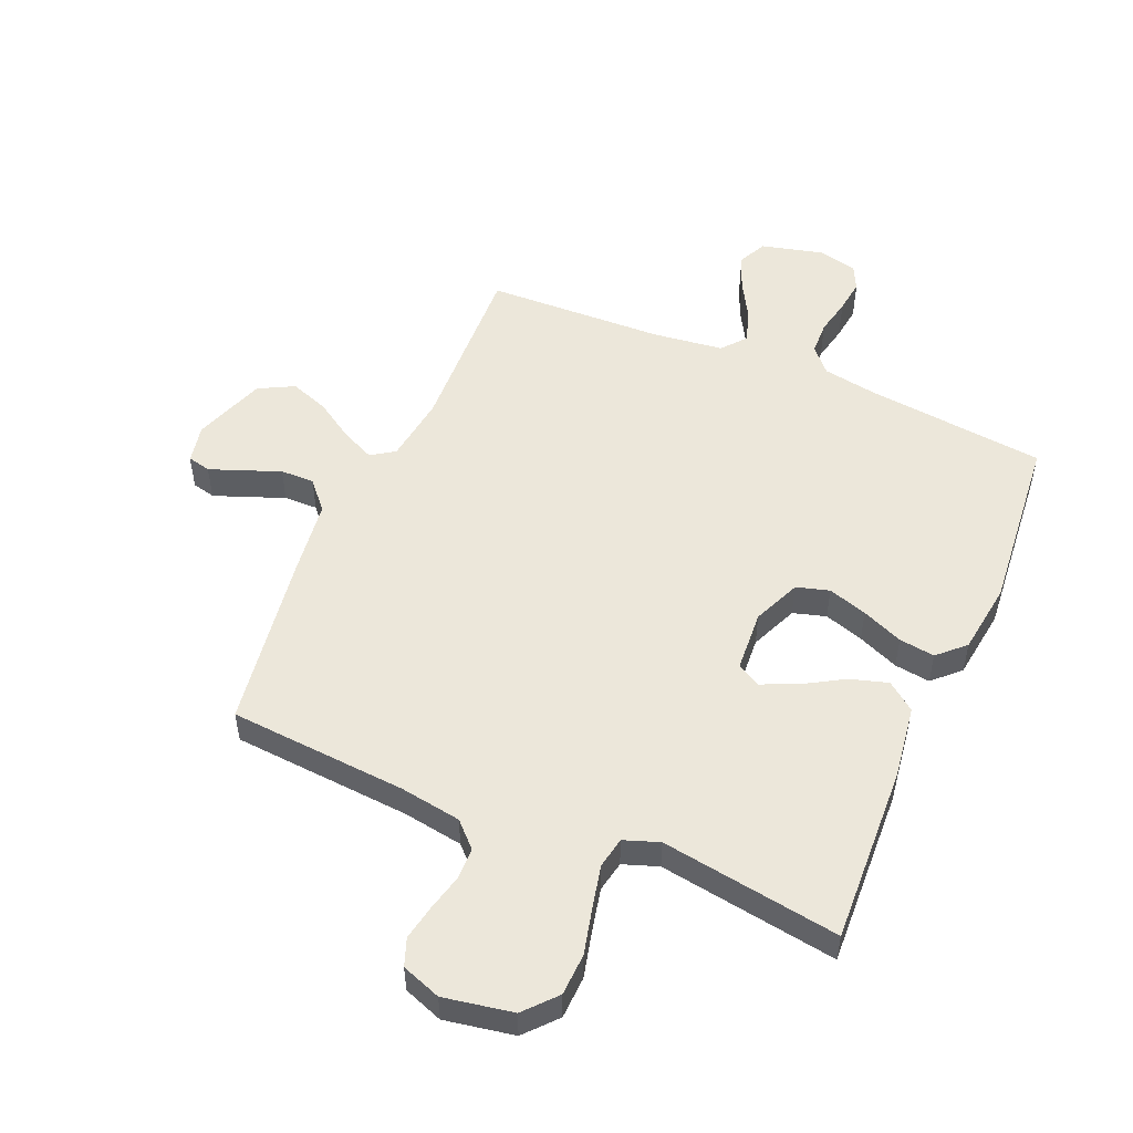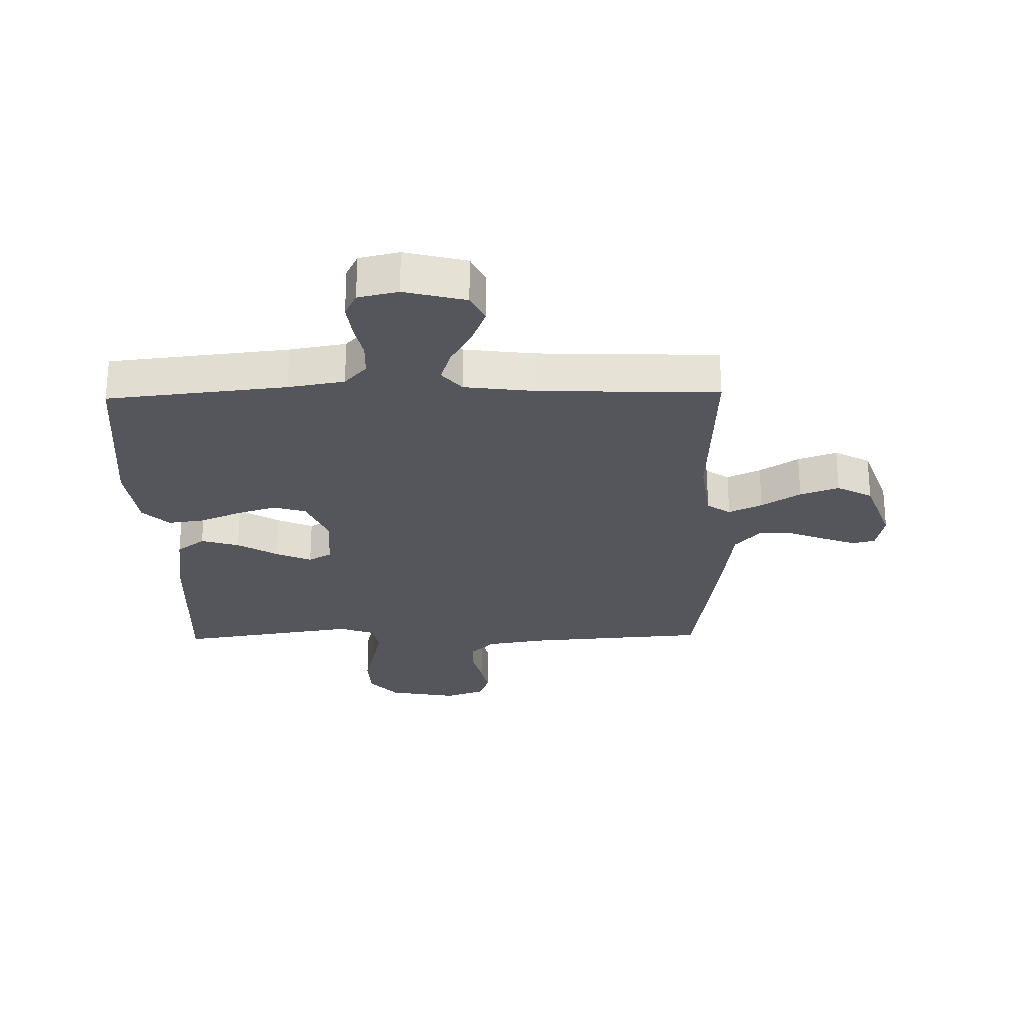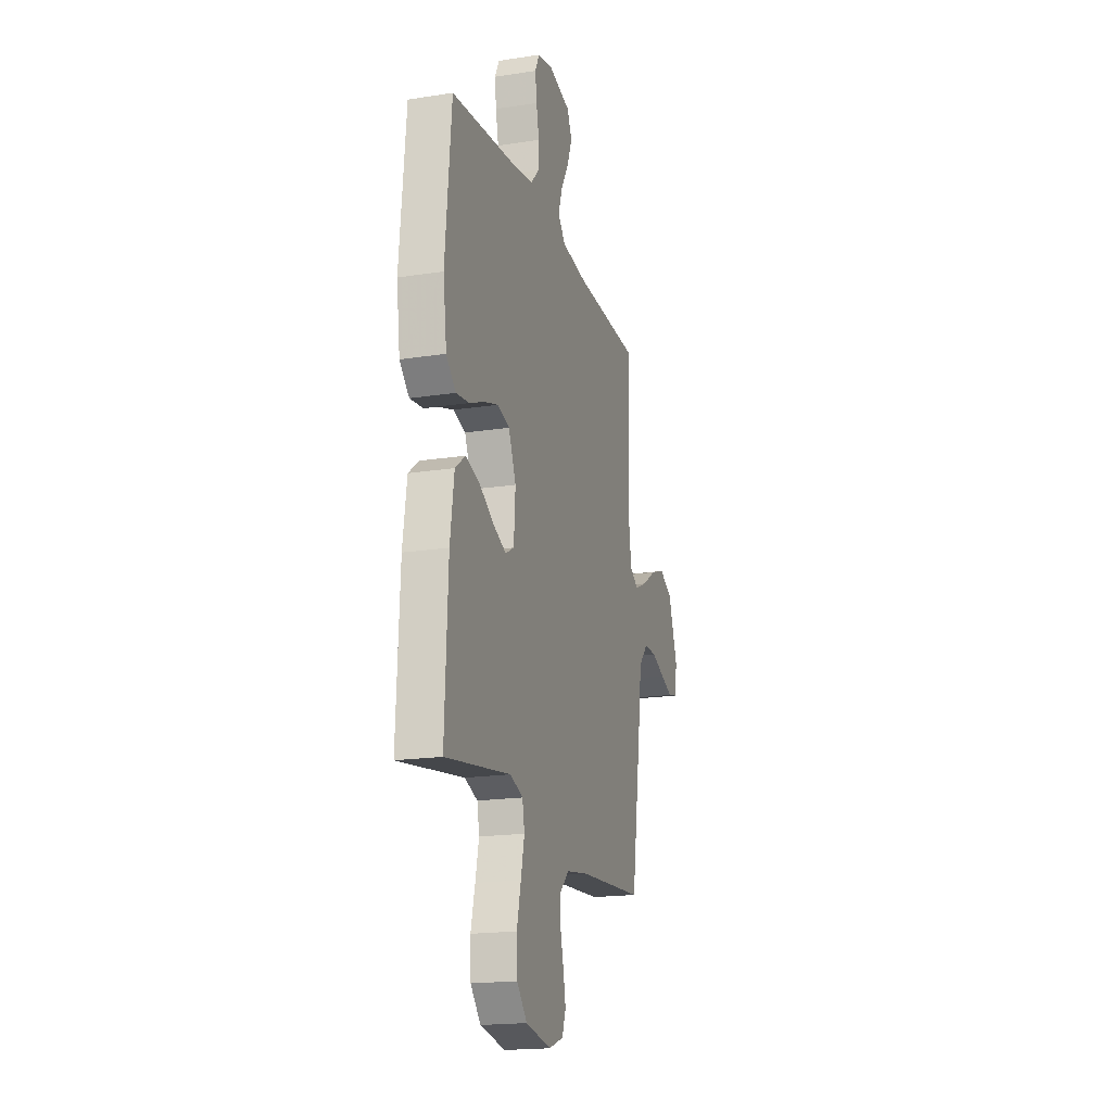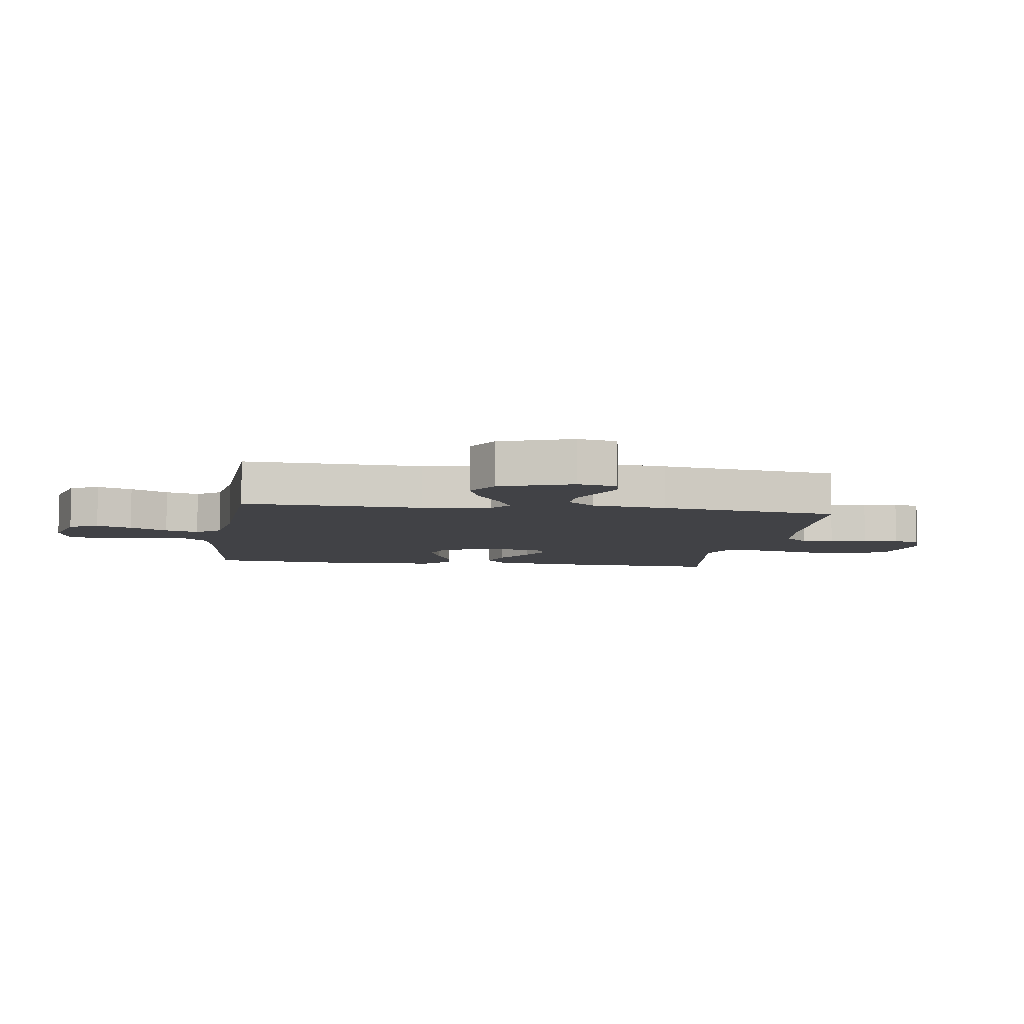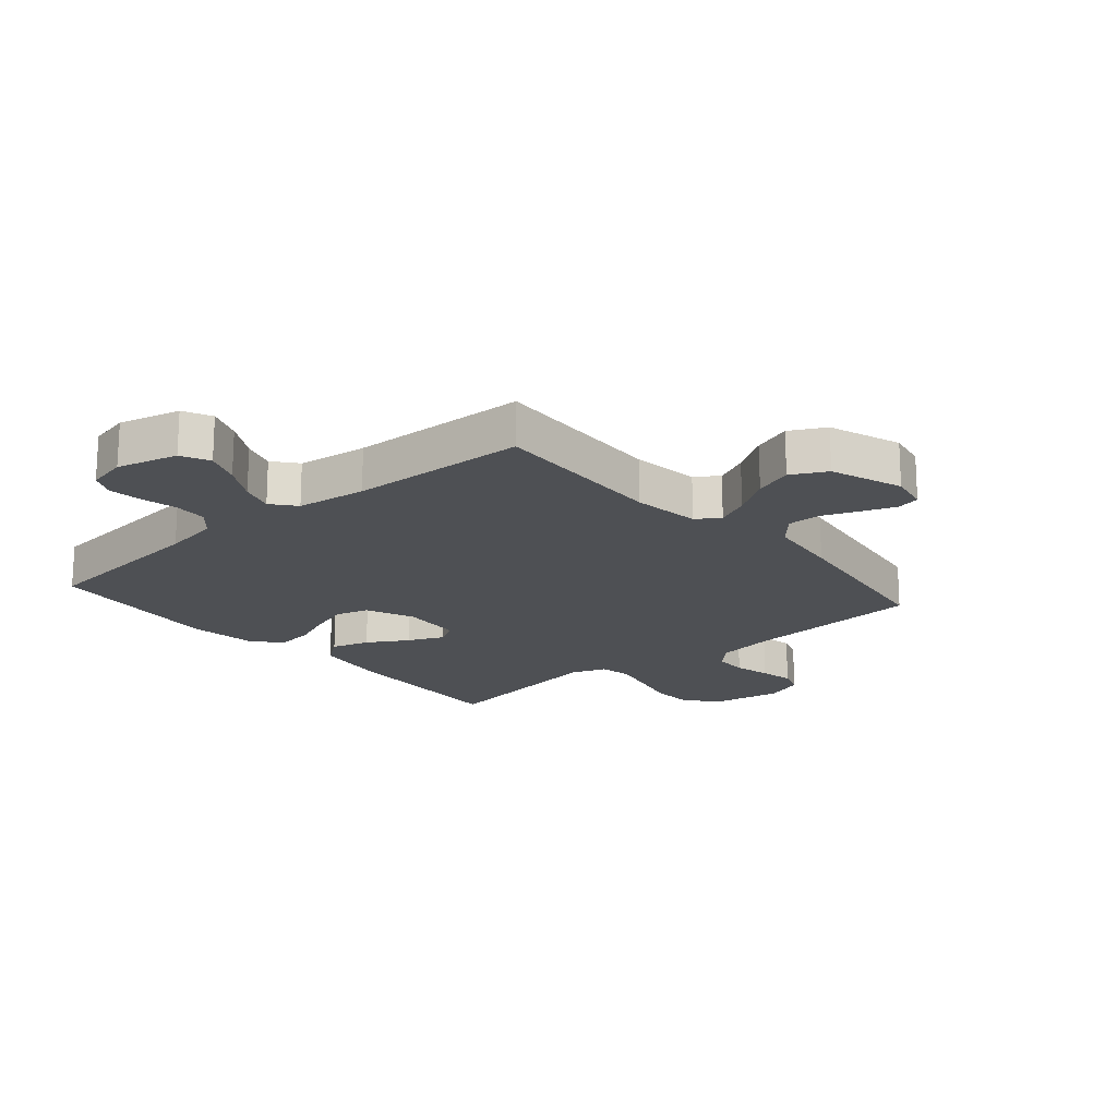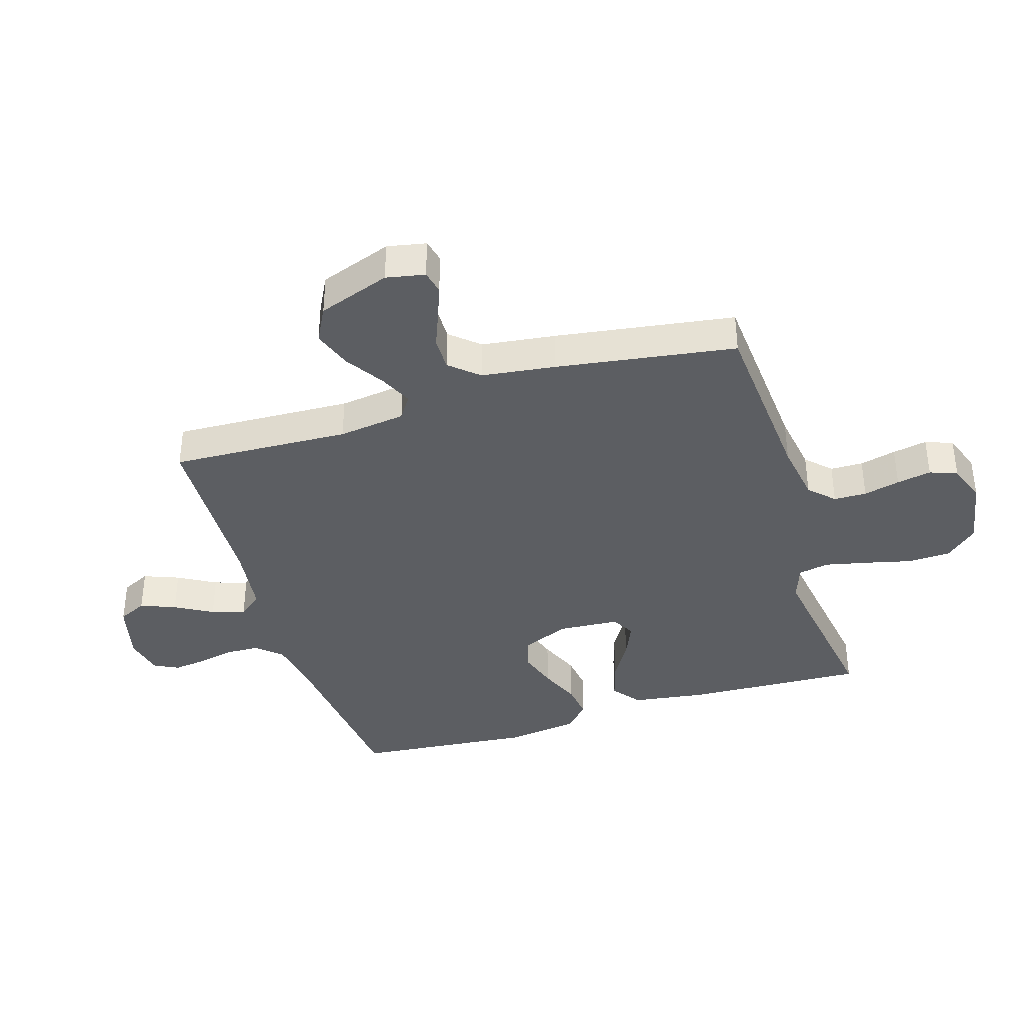
<metadata>
{"format":"obj","ext":"obj","renderer":"f3d","projection":"perspective","resolution":1024,"background":"white","views":[{"elev":52.0,"azim":-156.8,"up":"+Y"},{"elev":-26.2,"azim":1.2,"up":"+Y"},{"elev":-18.7,"azim":-73.5,"up":"+Z"},{"elev":-6.6,"azim":81.4,"up":"+Y"},{"elev":-18.6,"azim":40.6,"up":"+Y"},{"elev":-38.2,"azim":107.2,"up":"+Y"}]}
</metadata>
<code>
v 0.5 0.07 -0.5
v 0.2 0.07 -0.522
v 0.098 0.07 -0.538
v 0.058 0.07 -0.578
v 0.057 0.07 -0.633
v 0.072 0.07 -0.694
v 0.083 0.07 -0.752
v 0.066 0.07 -0.798
v 0 0.07 -0.822
v -0.116 0.07 -0.801
v -0.163 0.07 -0.748
v -0.166 0.07 -0.677
v -0.147 0.07 -0.599
v -0.131 0.07 -0.527
v -0.141 0.07 -0.475
v -0.2 0.07 -0.454
v -0.5 0.07 -0.5
v -0.486 0.07 -0.2
v -0.468 0.07 -0.076
v -0.421 0.07 -0.04
v -0.357 0.07 -0.059
v -0.29 0.07 -0.099
v -0.23 0.07 -0.125
v -0.191 0.07 -0.103
v -0.184 0.07 0
v -0.218 0.07 0.08
v -0.273 0.07 0.096
v -0.339 0.07 0.075
v -0.408 0.07 0.046
v -0.468 0.07 0.038
v -0.512 0.07 0.08
v -0.528 0.07 0.2
v -0.5 0.07 0.5
v -0.2 0.07 0.532
v -0.106 0.07 0.548
v -0.069 0.07 0.589
v -0.067 0.07 0.645
v -0.08 0.07 0.706
v -0.087 0.07 0.762
v -0.067 0.07 0.803
v 0 0.07 0.818
v 0.103 0.07 0.792
v 0.126 0.07 0.744
v 0.103 0.07 0.685
v 0.067 0.07 0.622
v 0.049 0.07 0.566
v 0.082 0.07 0.526
v 0.2 0.07 0.511
v 0.5 0.07 0.5
v 0.487 0.07 0.2
v 0.502 0.07 0.087
v 0.541 0.07 0.061
v 0.597 0.07 0.087
v 0.662 0.07 0.129
v 0.727 0.07 0.152
v 0.786 0.07 0.121
v 0.829 0.07 0
v 0.816 0.07 -0.065
v 0.777 0.07 -0.074
v 0.721 0.07 -0.053
v 0.66 0.07 -0.029
v 0.603 0.07 -0.028
v 0.561 0.07 -0.076
v 0.545 0.07 -0.2
v 0.5 0 -0.5
v 0.2 0 -0.522
v 0.098 0 -0.538
v 0.058 0 -0.578
v 0.057 0 -0.633
v 0.072 0 -0.694
v 0.083 0 -0.752
v 0.066 0 -0.798
v 0 0 -0.822
v -0.116 0 -0.801
v -0.163 0 -0.748
v -0.166 0 -0.677
v -0.147 0 -0.599
v -0.131 0 -0.527
v -0.141 0 -0.475
v -0.2 0 -0.454
v -0.5 0 -0.5
v -0.486 0 -0.2
v -0.468 0 -0.076
v -0.421 0 -0.04
v -0.357 0 -0.059
v -0.29 0 -0.099
v -0.23 0 -0.125
v -0.191 0 -0.103
v -0.184 0 0
v -0.218 0 0.08
v -0.273 0 0.096
v -0.339 0 0.075
v -0.408 0 0.046
v -0.468 0 0.038
v -0.512 0 0.08
v -0.528 0 0.2
v -0.5 0 0.5
v -0.2 0 0.532
v -0.106 0 0.548
v -0.069 0 0.589
v -0.067 0 0.645
v -0.08 0 0.706
v -0.087 0 0.762
v -0.067 0 0.803
v 0 0 0.818
v 0.103 0 0.792
v 0.126 0 0.744
v 0.103 0 0.685
v 0.067 0 0.622
v 0.049 0 0.566
v 0.082 0 0.526
v 0.2 0 0.511
v 0.5 0 0.5
v 0.487 0 0.2
v 0.502 0 0.087
v 0.541 0 0.061
v 0.597 0 0.087
v 0.662 0 0.129
v 0.727 0 0.152
v 0.786 0 0.121
v 0.829 0 0
v 0.816 0 -0.065
v 0.777 0 -0.074
v 0.721 0 -0.053
v 0.66 0 -0.029
v 0.603 0 -0.028
v 0.561 0 -0.076
v 0.545 0 -0.2
f 63 64 1 2
f 59 60 61
f 58 59 61
f 57 58 61
f 56 57 61
f 55 56 61
f 54 55 61
f 53 54 61
f 52 53 61 62
f 51 52 62 63
f 48 49 50
f 47 48 50 51
f 43 44 45
f 42 43 45
f 41 42 45
f 40 41 45
f 39 40 45
f 38 39 45
f 37 38 45
f 36 37 45 46
f 35 36 46 47
f 32 33 34
f 31 32 34
f 30 31 34
f 29 30 34
f 28 29 34
f 34 35 47
f 28 34 47
f 27 28 47
f 20 21 22
f 19 20 22
f 18 19 22
f 17 18 22
f 16 17 22
f 15 16 22 23
f 11 12 13
f 10 11 13
f 9 10 13
f 8 9 13
f 7 8 13
f 6 7 13
f 5 6 13
f 4 5 13 14
f 3 4 14 15
f 15 23 24
f 3 15 24
f 2 3 24
f 63 2 24
f 47 51 63
f 27 47 63
f 26 27 63
f 63 24 25
f 25 26 63
f 66 65 128 127
f 125 124 123
f 125 123 122
f 125 122 121
f 125 121 120
f 125 120 119
f 125 119 118
f 125 118 117
f 126 125 117 116
f 127 126 116 115
f 114 113 112
f 115 114 112 111
f 109 108 107
f 109 107 106
f 109 106 105
f 109 105 104
f 109 104 103
f 109 103 102
f 109 102 101
f 110 109 101 100
f 111 110 100 99
f 98 97 96
f 98 96 95
f 98 95 94
f 98 94 93
f 98 93 92
f 111 99 98
f 111 98 92
f 111 92 91
f 86 85 84
f 86 84 83
f 86 83 82
f 86 82 81
f 86 81 80
f 87 86 80 79
f 77 76 75
f 77 75 74
f 77 74 73
f 77 73 72
f 77 72 71
f 77 71 70
f 77 70 69
f 78 77 69 68
f 79 78 68 67
f 88 87 79
f 88 79 67
f 88 67 66
f 88 66 127
f 127 115 111
f 127 111 91
f 127 91 90
f 89 88 127
f 127 90 89
f 1 65 66 2
f 2 66 67 3
f 3 67 68 4
f 4 68 69 5
f 5 69 70 6
f 6 70 71 7
f 7 71 72 8
f 8 72 73 9
f 9 73 74 10
f 10 74 75 11
f 11 75 76 12
f 12 76 77 13
f 13 77 78 14
f 14 78 79 15
f 15 79 80 16
f 16 80 81 17
f 17 81 82 18
f 18 82 83 19
f 19 83 84 20
f 20 84 85 21
f 21 85 86 22
f 22 86 87 23
f 23 87 88 24
f 24 88 89 25
f 25 89 90 26
f 26 90 91 27
f 27 91 92 28
f 28 92 93 29
f 29 93 94 30
f 30 94 95 31
f 31 95 96 32
f 32 96 97 33
f 33 97 98 34
f 34 98 99 35
f 35 99 100 36
f 36 100 101 37
f 37 101 102 38
f 38 102 103 39
f 39 103 104 40
f 40 104 105 41
f 41 105 106 42
f 42 106 107 43
f 43 107 108 44
f 44 108 109 45
f 45 109 110 46
f 46 110 111 47
f 47 111 112 48
f 48 112 113 49
f 49 113 114 50
f 50 114 115 51
f 51 115 116 52
f 52 116 117 53
f 53 117 118 54
f 54 118 119 55
f 55 119 120 56
f 56 120 121 57
f 57 121 122 58
f 58 122 123 59
f 59 123 124 60
f 60 124 125 61
f 61 125 126 62
f 62 126 127 63
f 63 127 128 64
f 64 128 65 1

</code>
